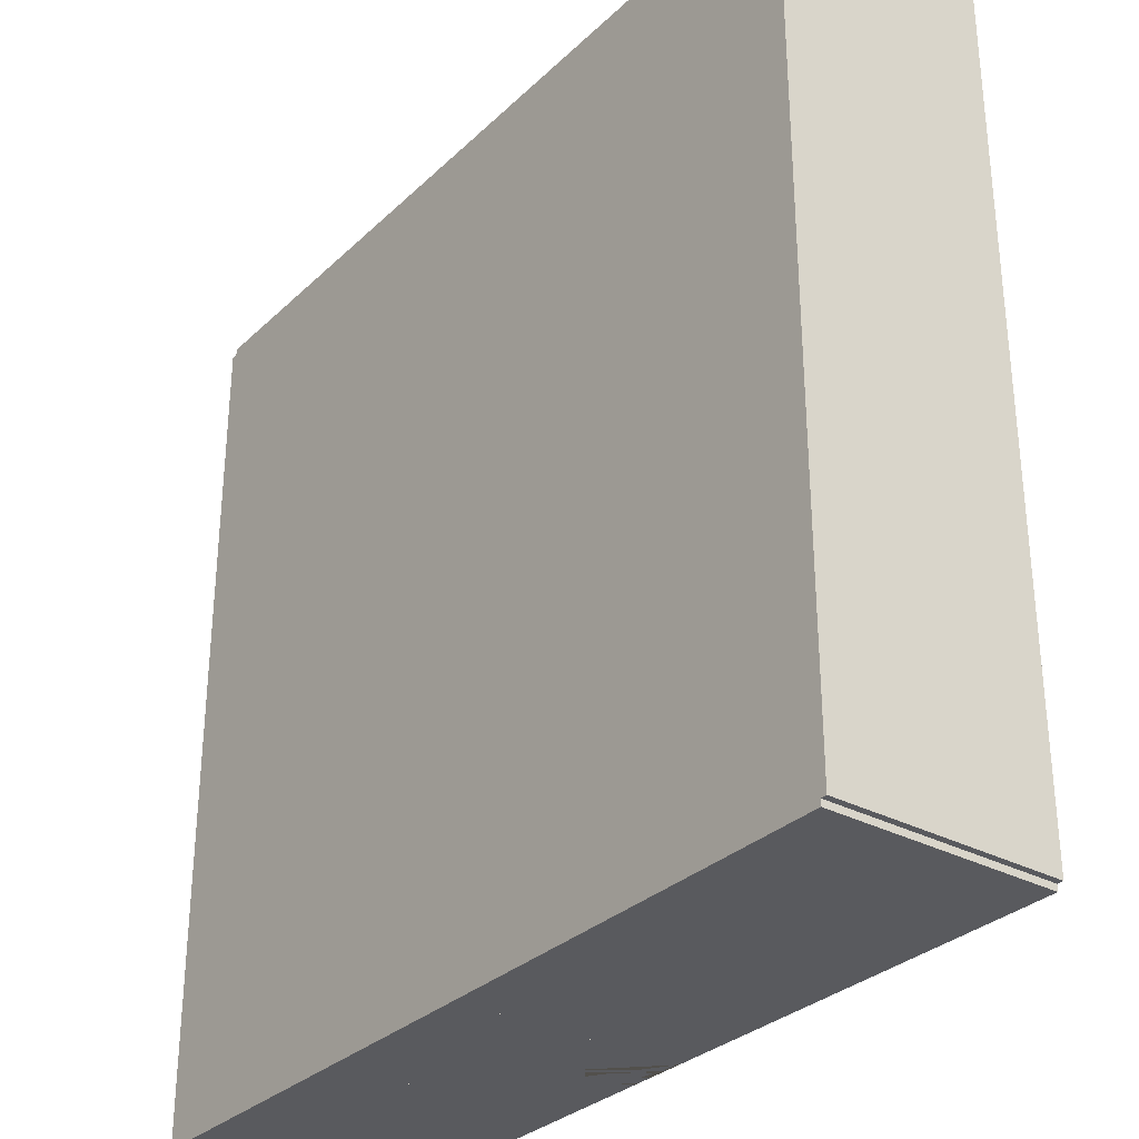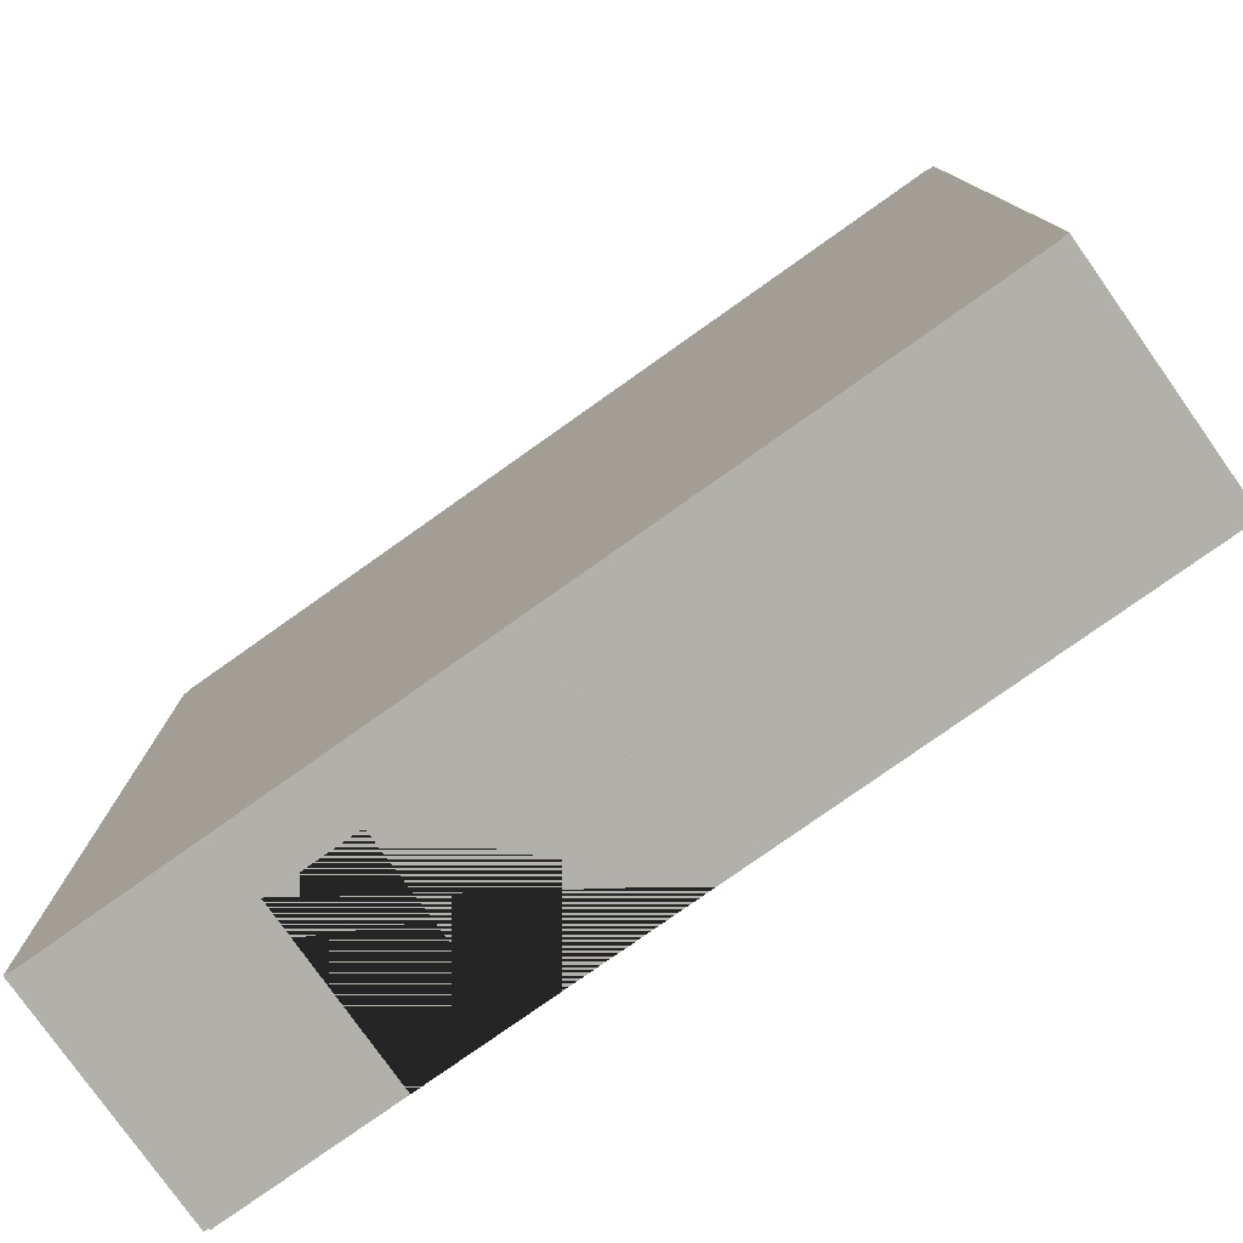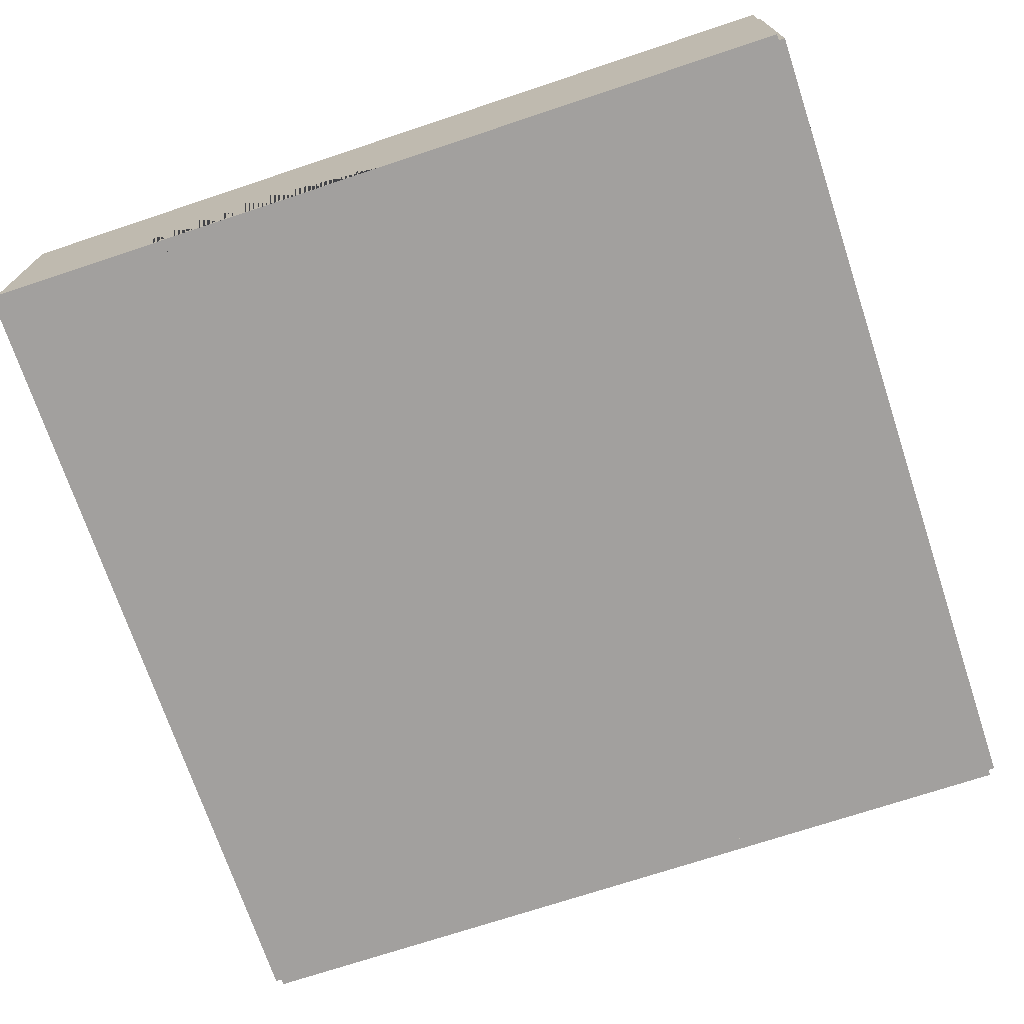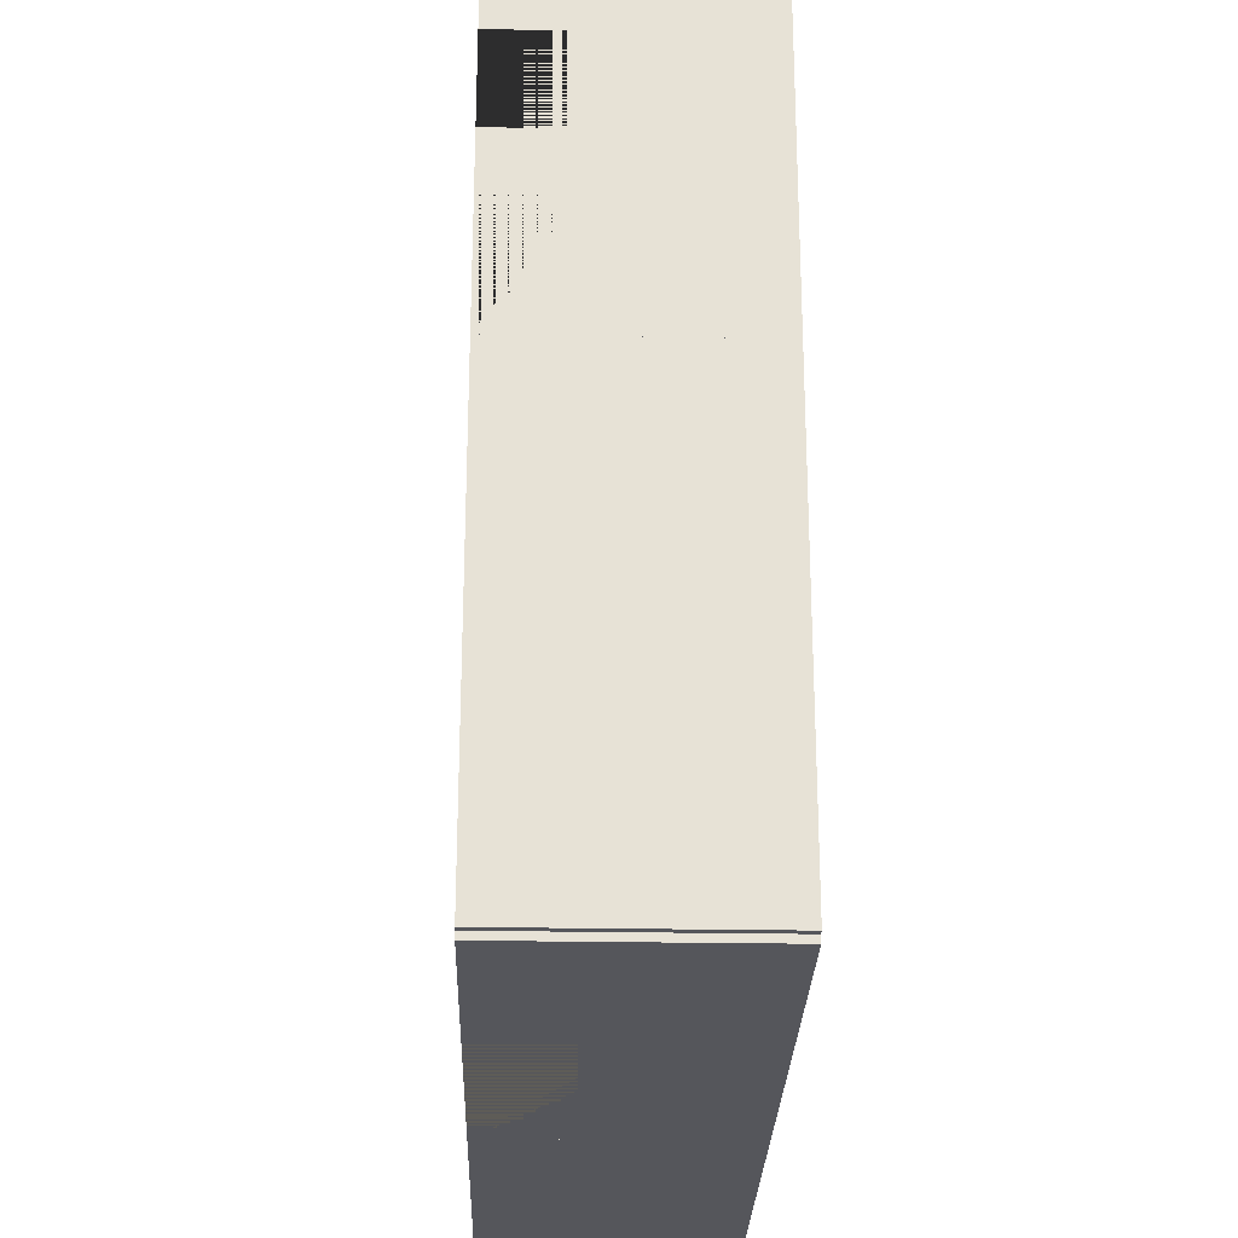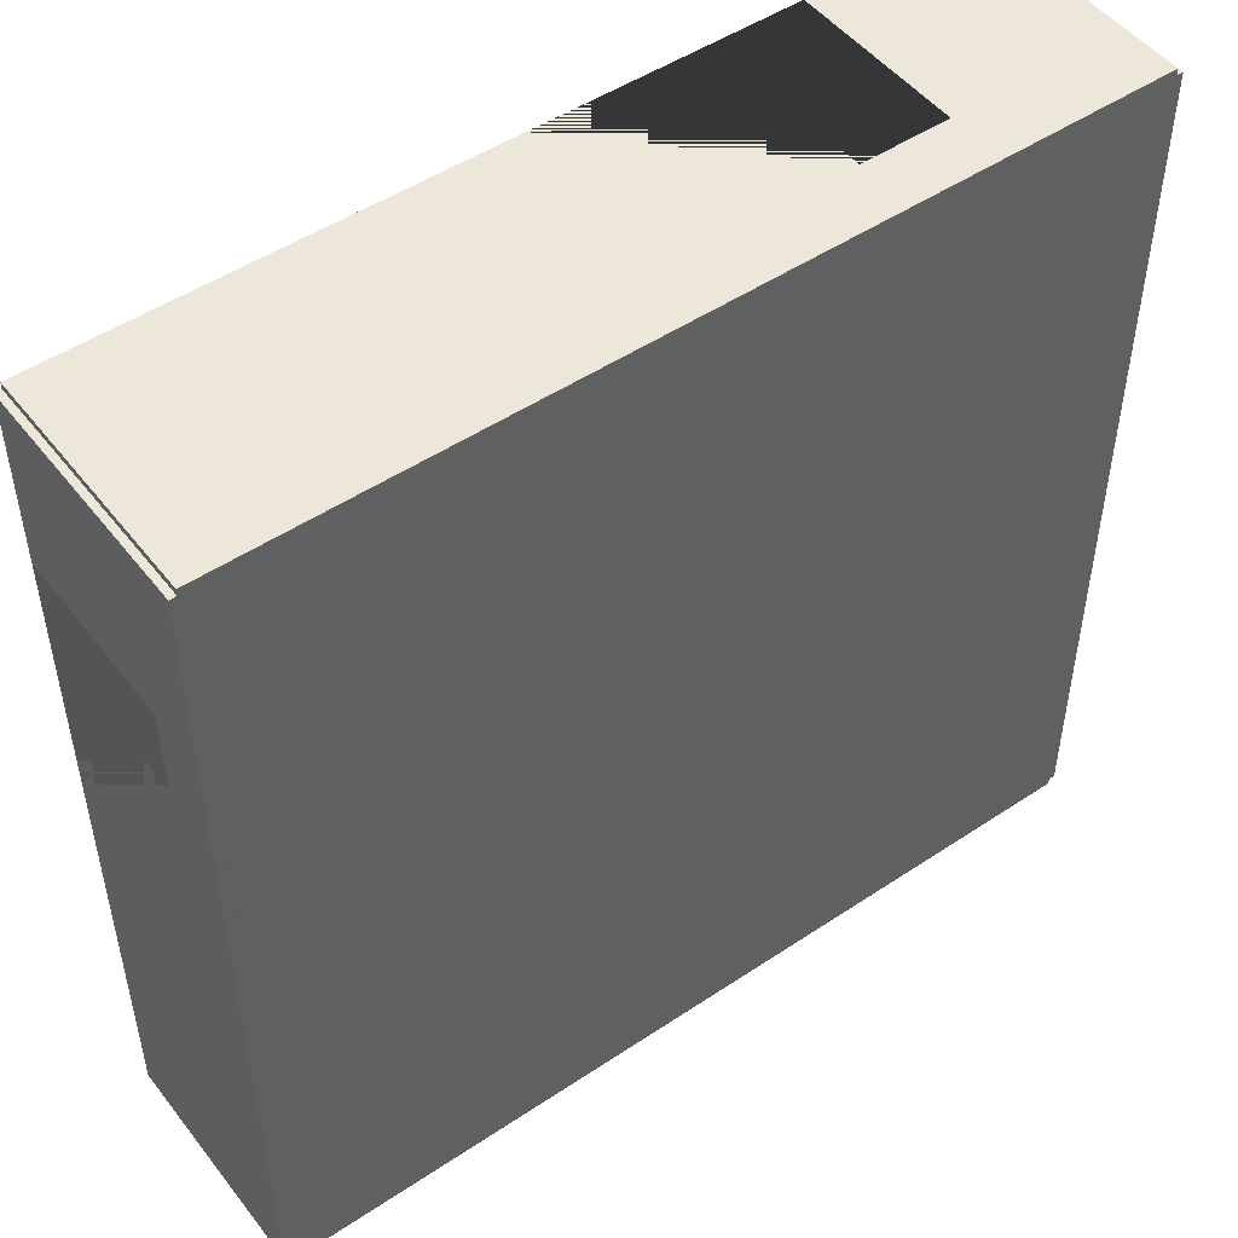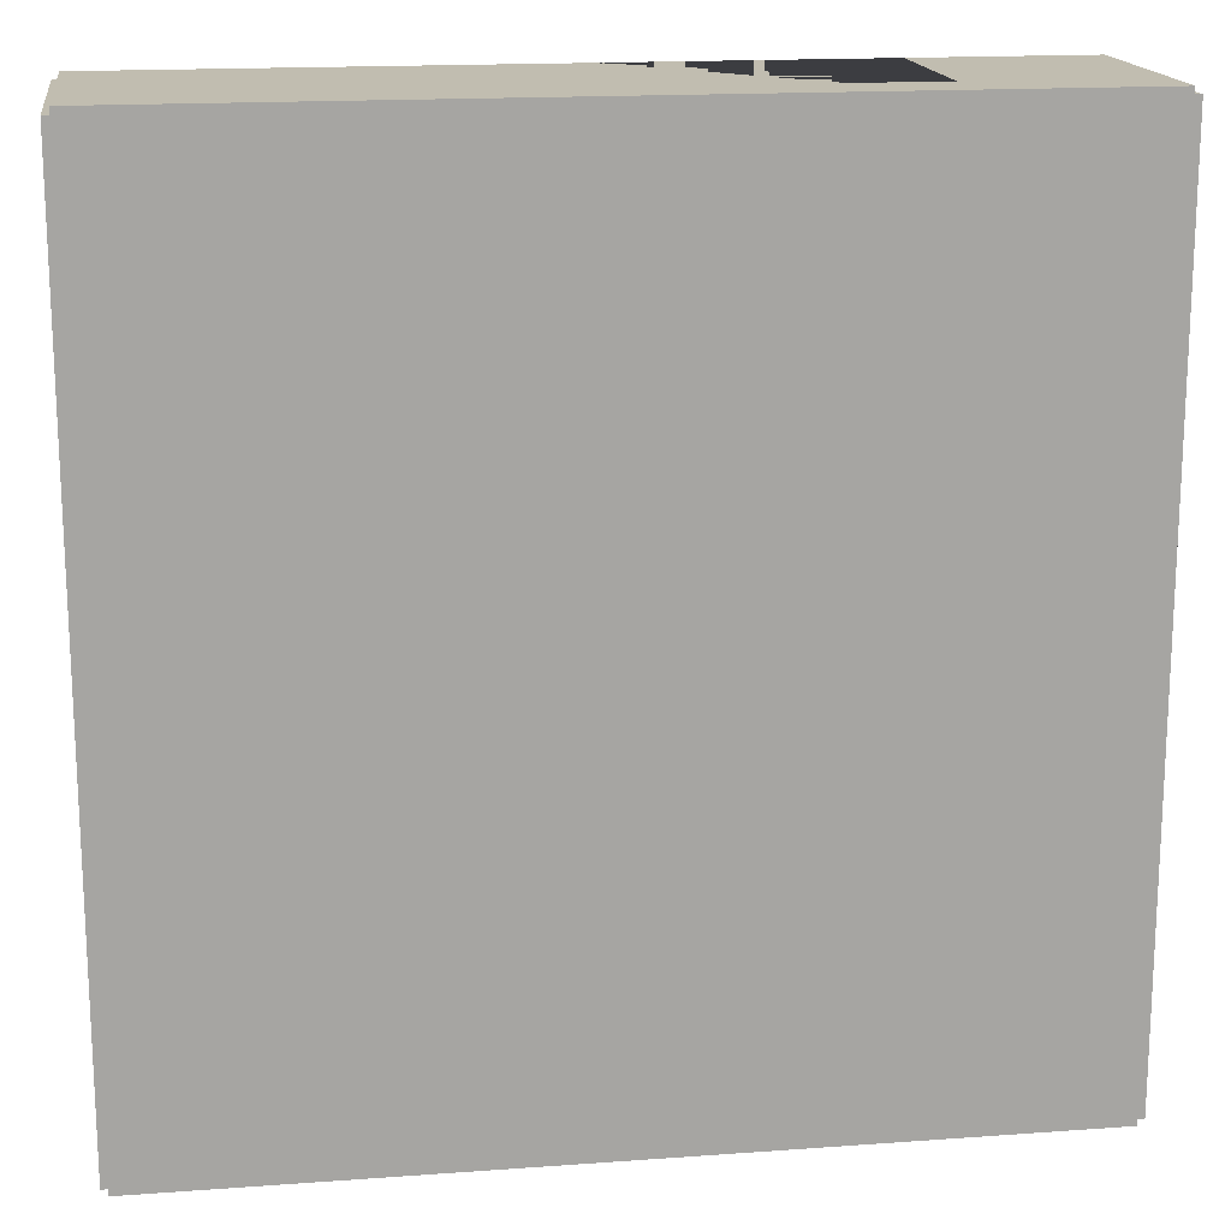
<metadata>
{"format":"obj","ext":"obj","renderer":"f3d","projection":"perspective","resolution":1024,"background":"white","views":[{"elev":-31.2,"azim":-127.3,"up":"+Z"},{"elev":-78.5,"azim":-144.7,"up":"+Z"},{"elev":-71.9,"azim":18.4,"up":"+Y"},{"elev":-26.3,"azim":88.4,"up":"+Z"},{"elev":49.6,"azim":143.6,"up":"+Z"},{"elev":16.7,"azim":171.6,"up":"+Z"}]}
</metadata>
<code>
o Left_Doubles_Room_Right_2_Way_Right
v -529.9 0 -10
v -529.9 5.3 -10
v -530.2 0 -10
v -530.2 5.3 -10
v -529.9 0 -20
v -529.9 5.3 -20
v -530.2 0 -20
v -530.2 5.3 -20
v -550 0 0.15
v -550 5.3 0.15
v -550 0 -0.15
v -550 5.3 -0.15
v -540 0 0.15
v -540 5.3 0.15
v -540 0 -0.15
v -540 5.3 -0.15
v -544 0 -0.15
v -546 0 -0.15
v -546 0 0.15
v -544 0 0.15
v -544 3.975 0.15
v -546 3.975 0.15
v -546 3.975 -0.15
v -544 3.975 -0.15
v -540 0 0.15
v -540 5.3 0.15
v -540 0 -0.15
v -540 5.3 -0.15
v -530 0 0.15
v -530 5.3 0.15
v -530 0 -0.15
v -530 5.3 -0.15
v -550 0 -19.85
v -550 5.3 -19.85
v -550 0 -20.15
v -550 5.3 -20.15
v -540 0 -19.85
v -540 5.3 -19.85
v -540 0 -20.15
v -540 5.3 -20.15
v -549.9 0 -10
v -549.9 5.3 -10
v -550.2 0 -10
v -550.2 5.3 -10
v -549.9 0 -20
v -549.9 5.3 -20
v -550.2 0 -20
v -550.2 5.3 -20
v -529.8 0 0
v -529.8 5.3 0
v -530.1 0 0
v -530.1 5.3 0
v -529.8 0 -10
v -529.8 5.3 -10
v -530.1 0 -10
v -530.1 5.3 -10
v -530.1 0 -6
v -530.1 0 -4
v -529.8 0 -4
v -529.8 0 -6
v -529.8 3.975 -6
v -529.8 3.975 -4
v -530.1 3.975 -4
v -530.1 3.975 -6
v -549.9 0 0
v -549.9 5.3 0
v -550.2 0 0
v -550.2 5.3 0
v -549.9 0 -10
v -549.9 5.3 -10
v -550.2 0 -10
v -550.2 5.3 -10
v -540 0 -19.85
v -540 5.3 -19.85
v -540 0 -20.15
v -540 5.3 -20.15
v -530 0 -19.85
v -530 5.3 -19.85
v -530 0 -20.15
v -530 5.3 -20.15
v -534 0 -20.15
v -536 0 -20.15
v -536 0 -19.85
v -534 0 -19.85
v -534 3.975 -19.85
v -536 3.975 -19.85
v -536 3.975 -20.15
v -534 3.975 -20.15
f 8 4 2 6
f 3 7 5 1
f 6 2 1 5
f 7 8 6 5
f 4 8 7 3
f 1 2 4 3
f 11 18 19 9
f 16 12 10 14
f 17 15 13 20
f 18 17 20 19
f 13 14 10 9 19 22 21 20
f 11 12 16 15 17 24 23 18
f 18 23 22 19
f 17 20 21 24
f 15 16 14 13
f 9 10 12 11
f 23 24 21 22
f 32 28 26 30
f 27 31 29 25
f 30 26 25 29
f 31 32 30 29
f 28 32 31 27
f 25 26 28 27
f 40 36 34 38
f 35 39 37 33
f 38 34 33 37
f 39 40 38 37
f 36 40 39 35
f 33 34 36 35
f 48 44 42 46
f 43 47 45 41
f 46 42 41 45
f 47 48 46 45
f 44 48 47 43
f 41 42 44 43
f 51 58 59 49
f 56 52 50 54
f 57 55 53 60
f 58 57 60 59
f 53 54 50 49 59 62 61 60
f 51 52 56 55 57 64 63 58
f 58 63 62 59
f 57 60 61 64
f 55 56 54 53
f 49 50 52 51
f 63 64 61 62
f 72 68 66 70
f 67 71 69 65
f 70 66 65 69
f 71 72 70 69
f 68 72 71 67
f 65 66 68 67
f 75 82 83 73
f 80 76 74 78
f 81 79 77 84
f 82 81 84 83
f 77 78 74 73 83 86 85 84
f 75 76 80 79 81 88 87 82
f 82 87 86 83
f 81 84 85 88
f 79 80 78 77
f 73 74 76 75
f 87 88 85 86
f 56 78 8 74 38 46 34 42 70 12 66 28 16 52 32 4
f 69 33 45 37 73 83 84 7 77 3 55 57 58 31 51 15 27 17 18 65 11 41
l 8 12
l 4 16
l 7 11
l 3 15

</code>
